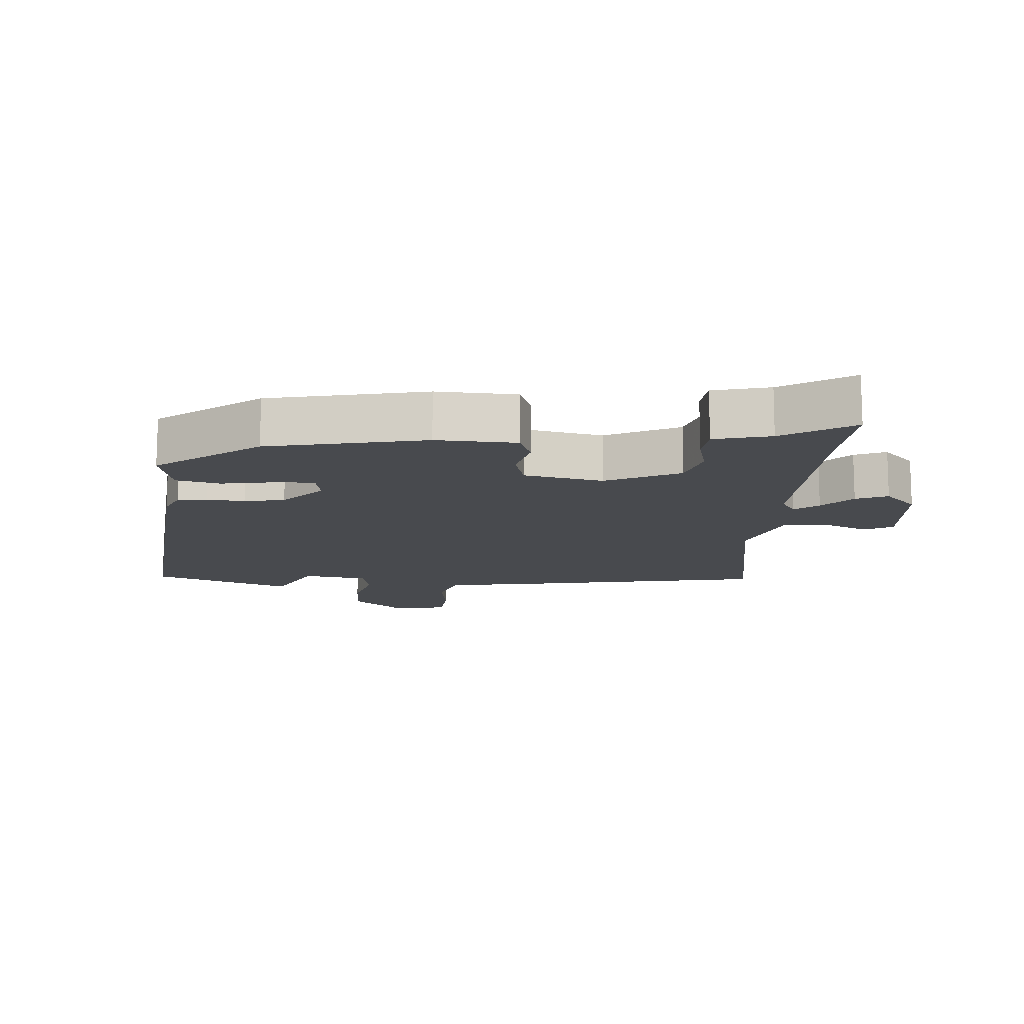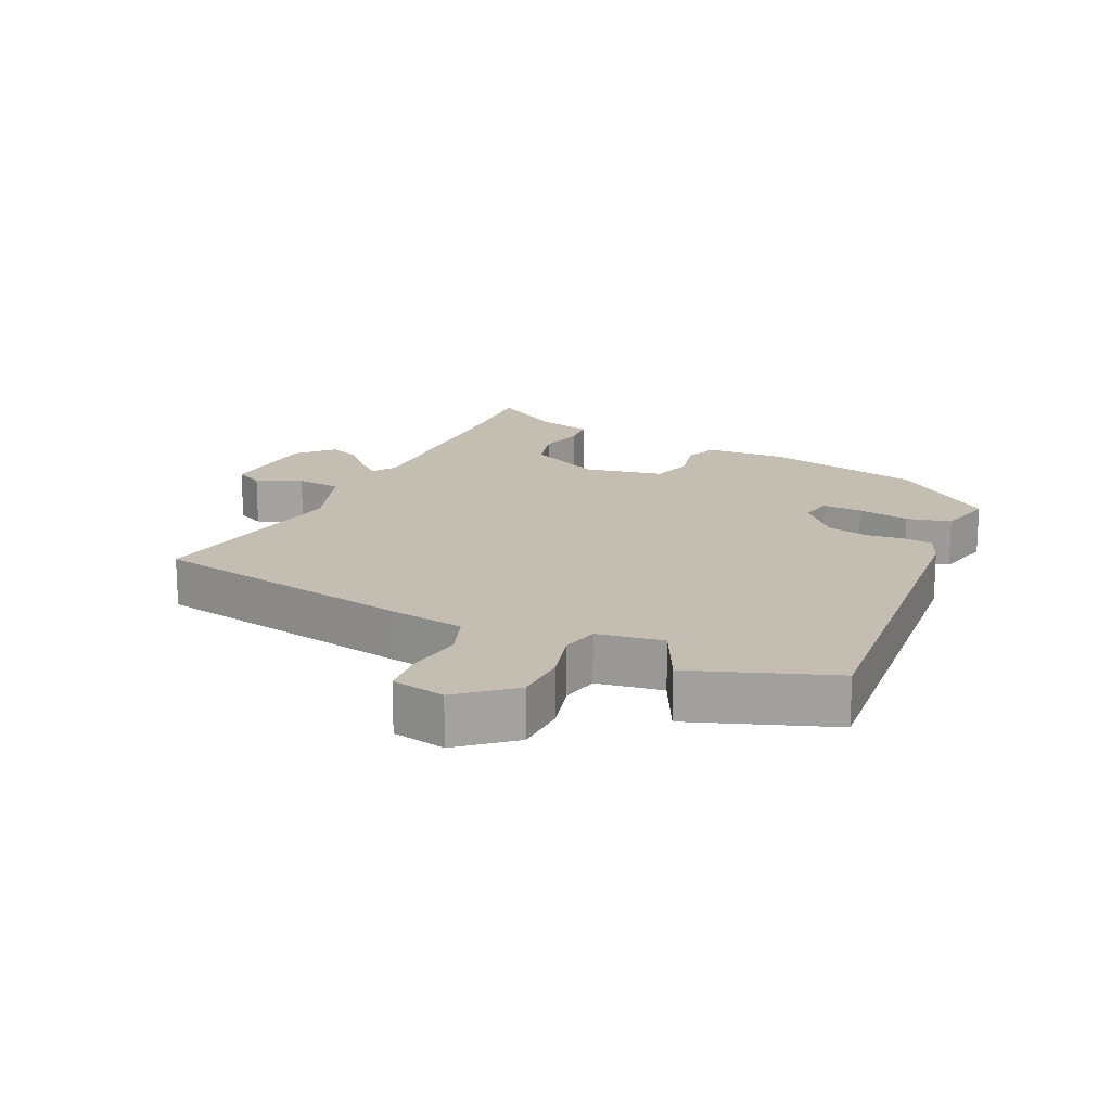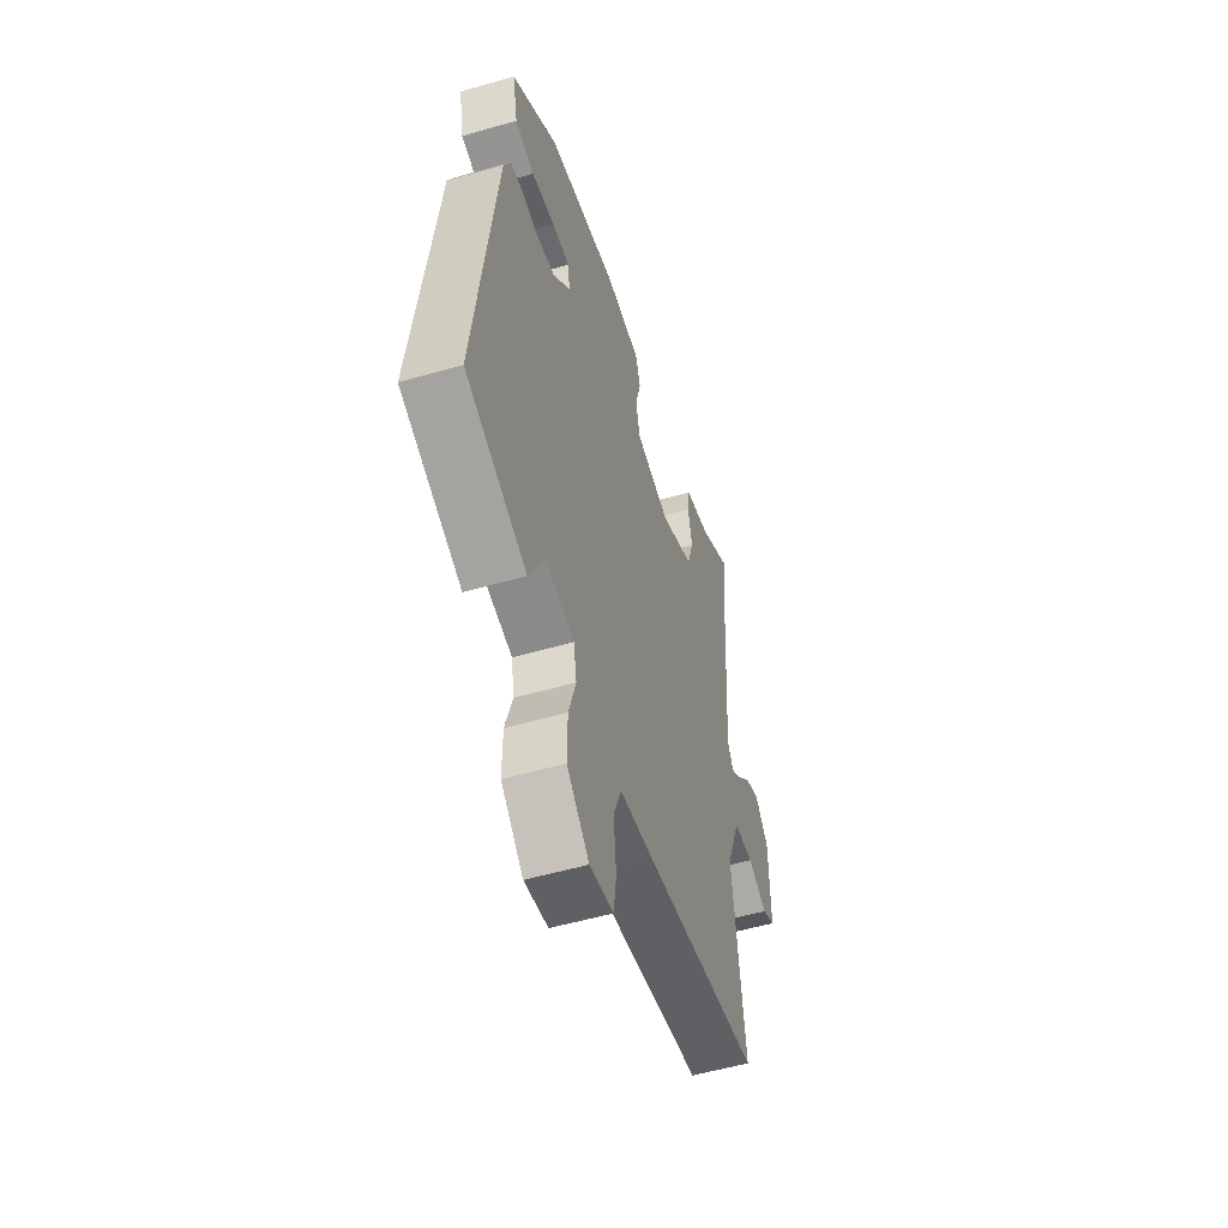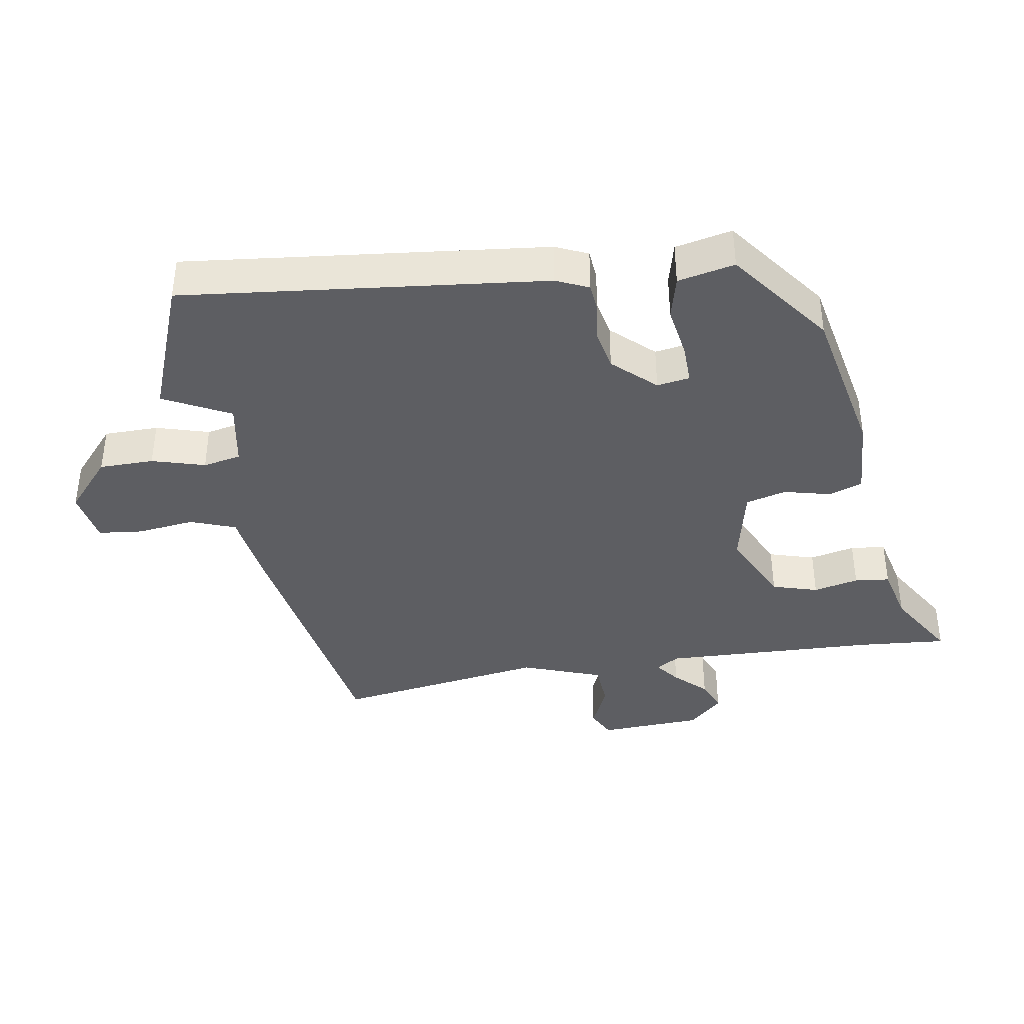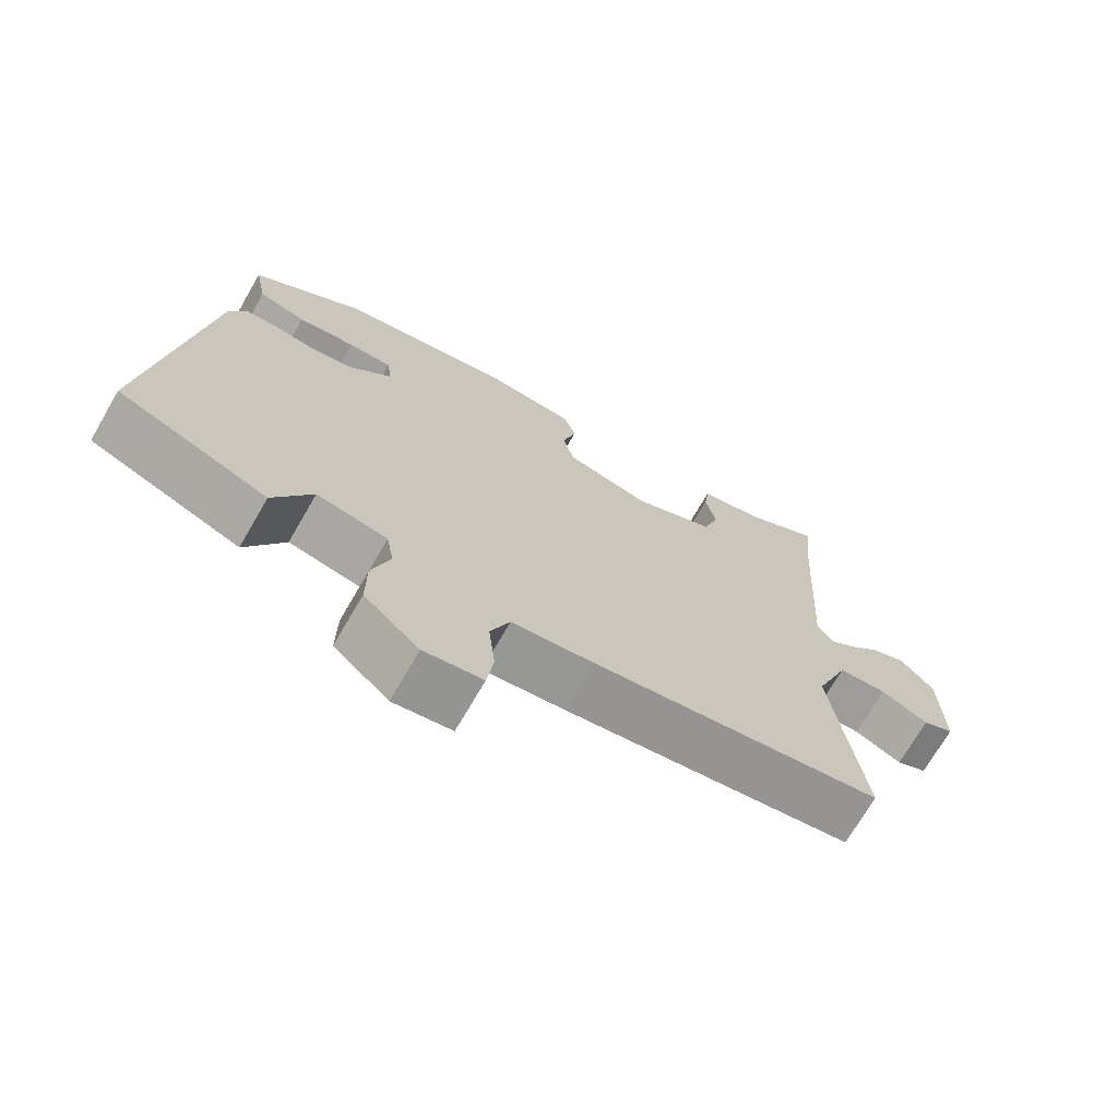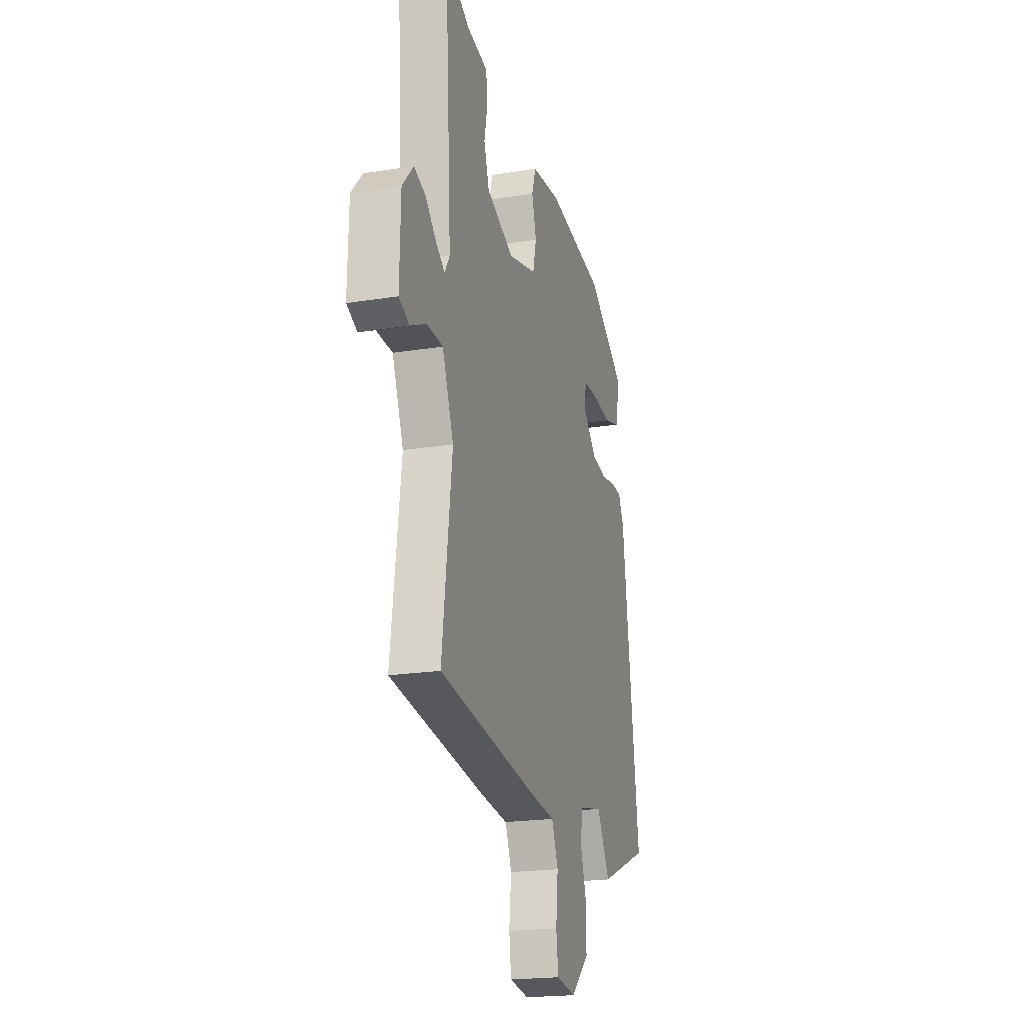
<metadata>
{"format":"obj","ext":"obj","renderer":"f3d","projection":"perspective","resolution":1024,"background":"white","views":[{"elev":-13.2,"azim":-2.1,"up":"+Y"},{"elev":17.2,"azim":-152.8,"up":"+Y"},{"elev":-53.1,"azim":-72.7,"up":"+Z"},{"elev":-39.3,"azim":-79.4,"up":"+Y"},{"elev":-71.1,"azim":-30.1,"up":"+Z"},{"elev":-20.2,"azim":106.5,"up":"+Z"}]}
</metadata>
<code>
v -0.348 0.07 -0.562
v -0.557 0.07 -0.477
v -0.485 0.07 0.072
v -0.462 0.07 0.121
v -0.417 0.07 0.124
v -0.36 0.07 0.115
v -0.298 0.07 0.126
v -0.238 0.07 0.188
v -0.245 0.07 0.238
v -0.306 0.07 0.238
v -0.386 0.07 0.227
v -0.452 0.07 0.245
v -0.469 0.07 0.332
v -0.311 0.07 0.445
v -0.07 0.07 0.488
v 0.052 0.07 0.478
v 0.069 0.07 0.426
v 0.05 0.07 0.356
v 0.065 0.07 0.294
v 0.184 0.07 0.265
v 0.298 0.07 0.316
v 0.32 0.07 0.385
v 0.306 0.07 0.454
v 0.313 0.07 0.507
v 0.4 0.07 0.526
v 0.509 0.07 0.589
v 0.495 0.07 0.455
v 0.476 0.07 0.127
v 0.497 0.07 0.092
v 0.534 0.07 0.119
v 0.58 0.07 0.165
v 0.629 0.07 0.184
v 0.676 0.07 0.131
v 0.68 0.07 -0.026
v 0.636 0.07 -0.047
v 0.569 0.07 -0.015
v 0.501 0.07 -0.018
v 0.454 0.07 -0.139
v 0.496 0.07 -0.462
v 0.091 0.07 -0.523
v -0.025 0.07 -0.537
v -0.052 0.07 -0.605
v -0.043 0.07 -0.692
v -0.052 0.07 -0.76
v -0.134 0.07 -0.773
v -0.211 0.07 -0.703
v -0.21 0.07 -0.62
v -0.185 0.07 -0.54
v -0.195 0.07 -0.482
v -0.294 0.07 -0.462
v -0.348 0 -0.562
v -0.557 0 -0.477
v -0.485 0 0.072
v -0.462 0 0.121
v -0.417 0 0.124
v -0.36 0 0.115
v -0.298 0 0.126
v -0.238 0 0.188
v -0.245 0 0.238
v -0.306 0 0.238
v -0.386 0 0.227
v -0.452 0 0.245
v -0.469 0 0.332
v -0.311 0 0.445
v -0.07 0 0.488
v 0.052 0 0.478
v 0.069 0 0.426
v 0.05 0 0.356
v 0.065 0 0.294
v 0.184 0 0.265
v 0.298 0 0.316
v 0.32 0 0.385
v 0.306 0 0.454
v 0.313 0 0.507
v 0.4 0 0.526
v 0.509 0 0.589
v 0.495 0 0.455
v 0.476 0 0.127
v 0.497 0 0.092
v 0.534 0 0.119
v 0.58 0 0.165
v 0.629 0 0.184
v 0.676 0 0.131
v 0.68 0 -0.026
v 0.636 0 -0.047
v 0.569 0 -0.015
v 0.501 0 -0.018
v 0.454 0 -0.139
v 0.496 0 -0.462
v 0.091 0 -0.523
v -0.025 0 -0.537
v -0.052 0 -0.605
v -0.043 0 -0.692
v -0.052 0 -0.76
v -0.134 0 -0.773
v -0.211 0 -0.703
v -0.21 0 -0.62
v -0.185 0 -0.54
v -0.195 0 -0.482
v -0.294 0 -0.462
f 46 47 48
f 45 46 48
f 44 45 48
f 43 44 48
f 42 43 48
f 41 42 48 49
f 40 41 49
f 39 40 49
f 38 39 49
f 37 38 49 50
f 34 35 36
f 33 34 36
f 32 33 36
f 31 32 36
f 30 31 36
f 29 30 36 37
f 28 29 37 50
f 25 26 27
f 25 27 28
f 24 25 28
f 23 24 28
f 22 23 28
f 21 22 28
f 20 21 28 50
f 16 17 18
f 15 16 18
f 14 15 18
f 13 14 18
f 12 13 18
f 11 12 18
f 10 11 18
f 9 10 18 19
f 8 9 19 20
f 4 5 6
f 3 4 6
f 2 3 6
f 1 2 6
f 50 1 6
f 50 6 7
f 7 8 20 50
f 98 97 96
f 98 96 95
f 98 95 94
f 98 94 93
f 98 93 92
f 99 98 92 91
f 99 91 90
f 99 90 89
f 99 89 88
f 100 99 88 87
f 86 85 84
f 86 84 83
f 86 83 82
f 86 82 81
f 86 81 80
f 87 86 80 79
f 100 87 79 78
f 77 76 75
f 78 77 75
f 78 75 74
f 78 74 73
f 78 73 72
f 78 72 71
f 100 78 71 70
f 68 67 66
f 68 66 65
f 68 65 64
f 68 64 63
f 68 63 62
f 68 62 61
f 68 61 60
f 69 68 60 59
f 70 69 59 58
f 56 55 54
f 56 54 53
f 56 53 52
f 56 52 51
f 56 51 100
f 57 56 100
f 100 70 58 57
f 1 51 52 2
f 2 52 53 3
f 3 53 54 4
f 4 54 55 5
f 5 55 56 6
f 6 56 57 7
f 7 57 58 8
f 8 58 59 9
f 9 59 60 10
f 10 60 61 11
f 11 61 62 12
f 12 62 63 13
f 13 63 64 14
f 14 64 65 15
f 15 65 66 16
f 16 66 67 17
f 17 67 68 18
f 18 68 69 19
f 19 69 70 20
f 20 70 71 21
f 21 71 72 22
f 22 72 73 23
f 23 73 74 24
f 24 74 75 25
f 25 75 76 26
f 26 76 77 27
f 27 77 78 28
f 28 78 79 29
f 29 79 80 30
f 30 80 81 31
f 31 81 82 32
f 32 82 83 33
f 33 83 84 34
f 34 84 85 35
f 35 85 86 36
f 36 86 87 37
f 37 87 88 38
f 38 88 89 39
f 39 89 90 40
f 40 90 91 41
f 41 91 92 42
f 42 92 93 43
f 43 93 94 44
f 44 94 95 45
f 45 95 96 46
f 46 96 97 47
f 47 97 98 48
f 48 98 99 49
f 49 99 100 50
f 50 100 51 1

</code>
